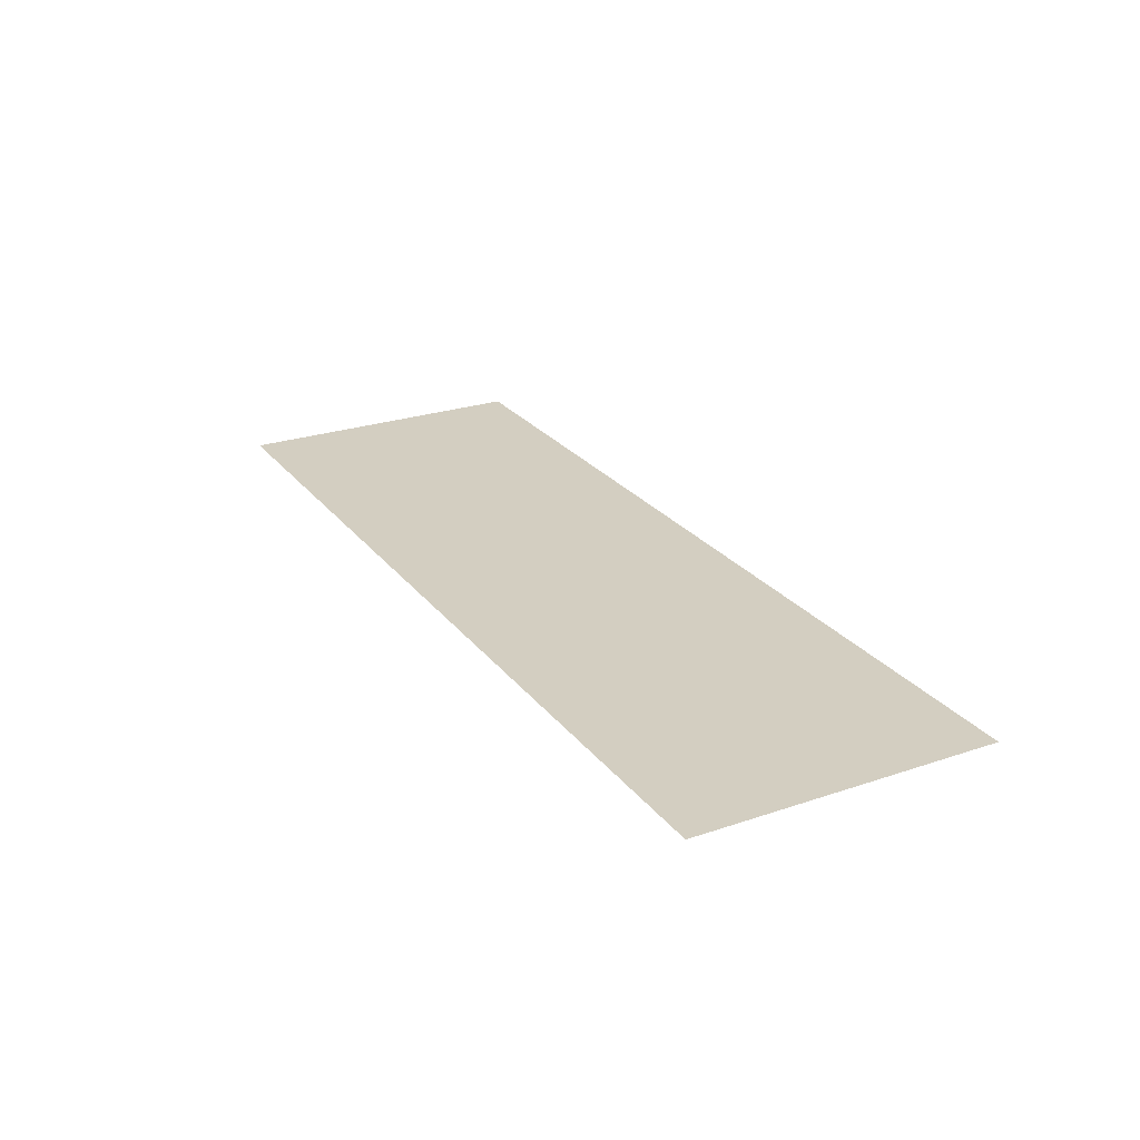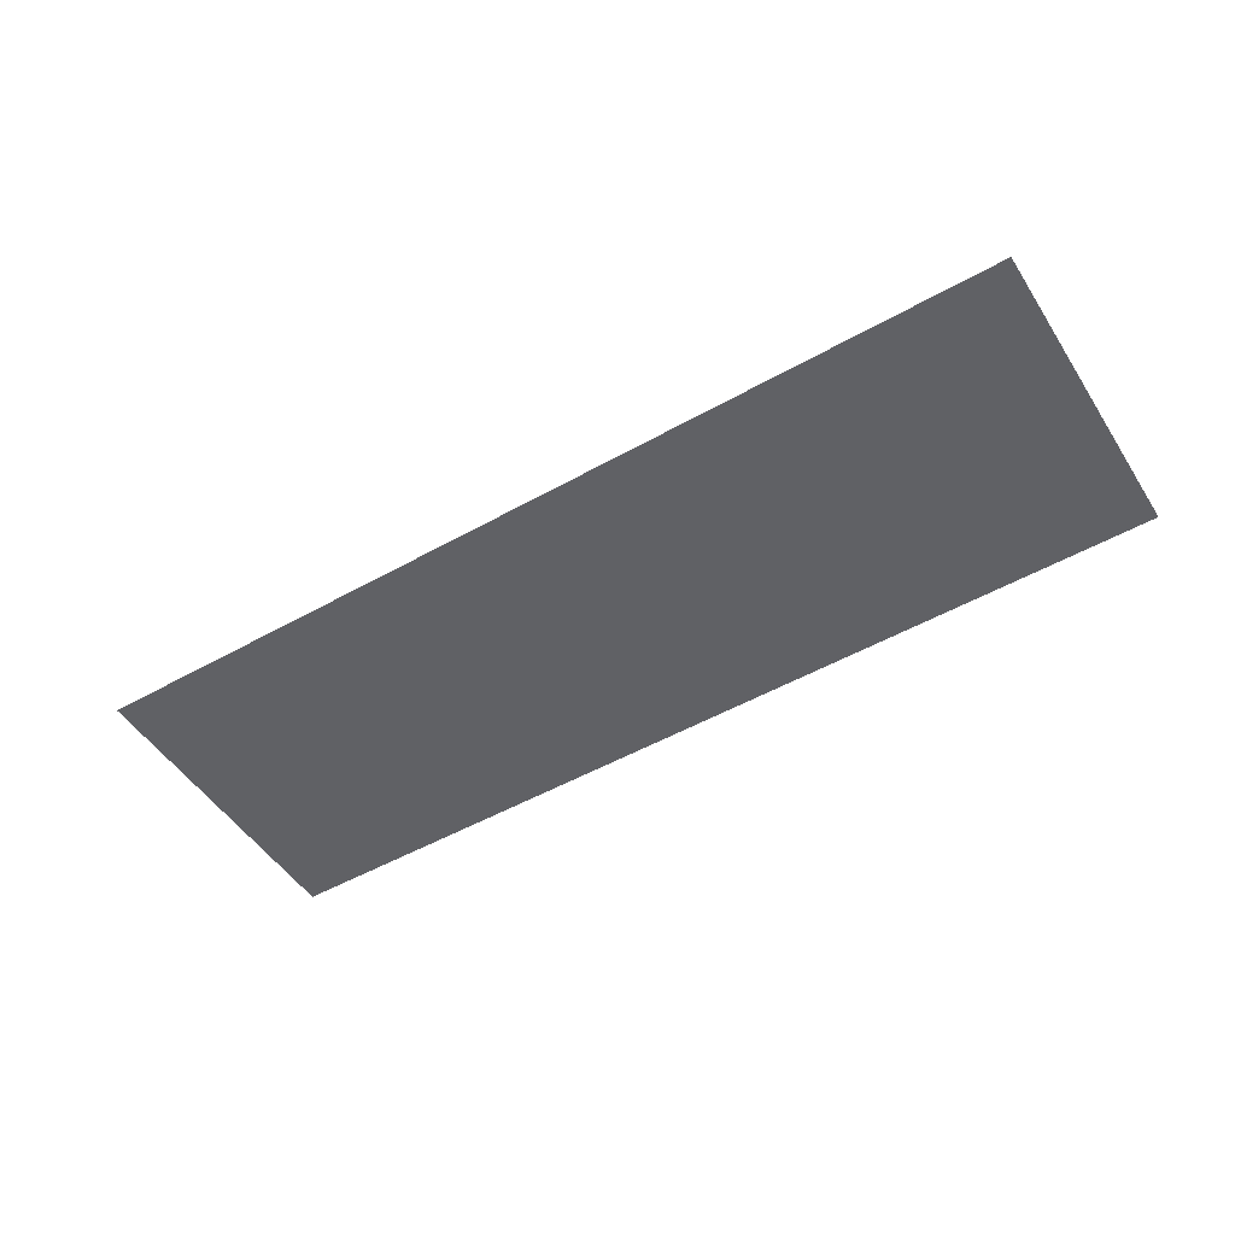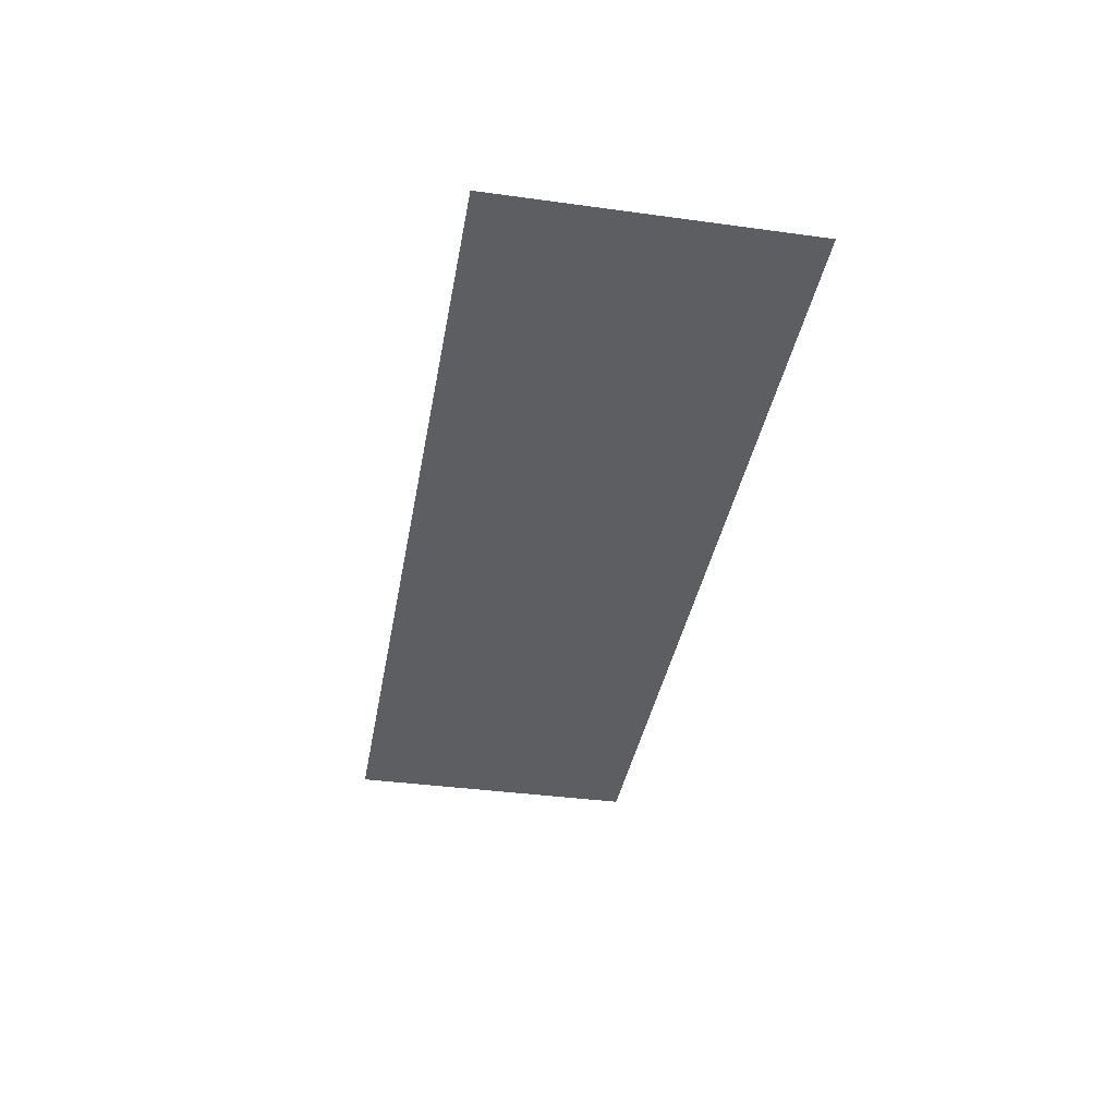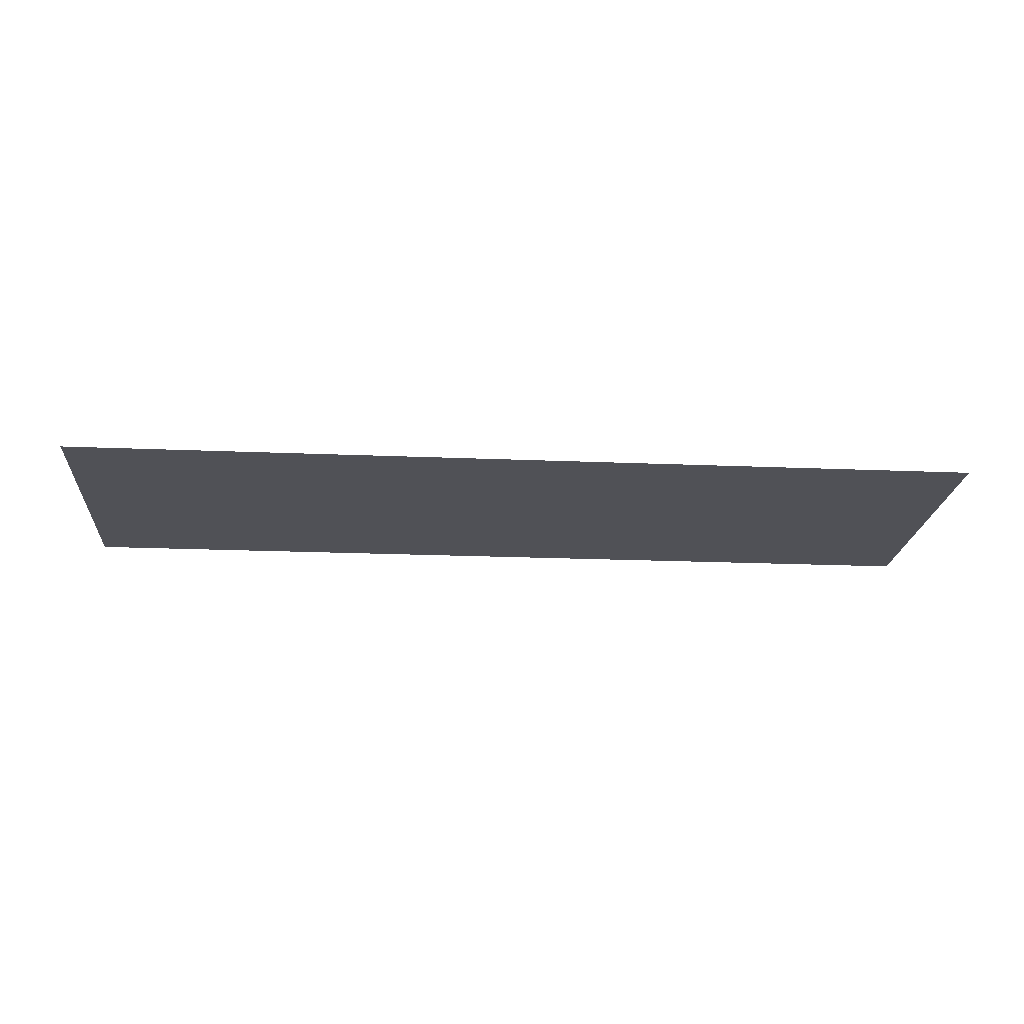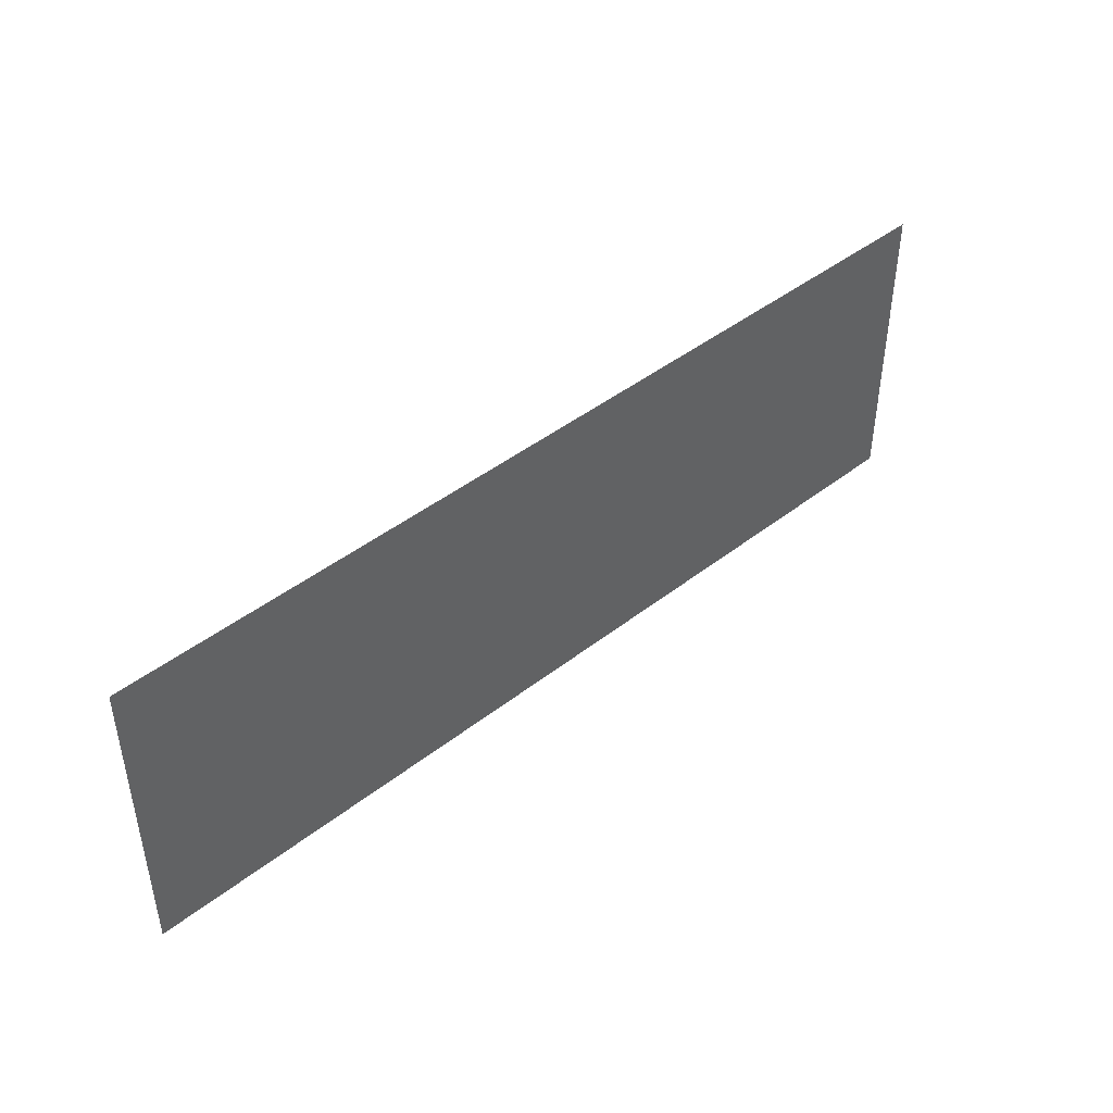
<metadata>
{"format":"obj","ext":"obj","renderer":"f3d","projection":"perspective","resolution":1024,"background":"white","views":[{"elev":25.3,"azim":-118.6,"up":"+Y"},{"elev":-50.2,"azim":31.8,"up":"+Y"},{"elev":-37.8,"azim":-99.9,"up":"+Y"},{"elev":-20.4,"azim":175.6,"up":"+Y"},{"elev":43.8,"azim":137.4,"up":"+Z"}]}
</metadata>
<code>
v 0.225 -0.0125 0.2624
v 0.225 -0.0125 -0.000825
v 0.4 -0.0125 -0.000825
v 0.4 -0.0125 0.2624
v -0.4 -0.0125 0.2624
v -0.4 -0.0125 -0.000825
v -0.2782 -0.0125 -0.000825
v -0.2782 -0.0125 0.2624
v 0.225 -0.0125 0.2624
v 0.0782 -0.0125 0.2624
v 0.0782 -0.0125 -0.000825
v 0.225 -0.0125 -0.000825
v -0.2782 -0.0125 0.2624
v -0.1948 -0.0125 0.2479
v -0.1948 -0.0125 0.2624
v -0.2782 -0.0125 0.2624
v -0.1948 -0.0125 0.2048
v -0.1948 -0.0125 0.2479
v -0.2782 -0.0125 0.2624
v -0.2782 -0.0125 -0.000825
v -0.1948 -0.0125 0.09696
v -0.1948 -0.0125 0.2048
v 0.0085 -0.0125 0.2624
v -0.03637 -0.0125 0.2624
v -0.03637 -0.0125 0.1902
v 0.0085 -0.0125 0.2624
v -0.03637 -0.0125 0.1902
v -0.03637 -0.0125 0.1471
v 0.0085 -0.0125 0.2624
v -0.03637 -0.0125 0.1471
v -0.03637 -0.0125 0.07672
v 0.0085 -0.0125 -0.000825
v 0.0782 -0.0125 0.2624
v 0.0305 -0.0125 0.2624
v 0.0305 -0.0125 -0.000825
v 0.0782 -0.0125 -0.000825
v -0.1948 -0.0125 0.2479
v -0.1948 -0.0125 0.2048
v -0.03637 -0.0125 0.1471
v -0.03637 -0.0125 0.1902
v -0.1508 -0.0125 0.1183
v -0.03637 -0.0125 0.04328
v -0.03637 -0.0125 0.07672
v -0.1948 -0.0125 0.09696
v -0.1649 -0.0125 0.04546
v -0.1094 -0.0125 0.04064
v -0.1948 -0.0125 0.09696
v -0.1744 -0.0125 0.04513
v -0.1649 -0.0125 0.04546
v -0.1744 -0.0125 0.04513
v -0.1948 -0.0125 0.09696
v -0.1834 -0.0125 0.04233
v -0.1834 -0.0125 0.04233
v -0.1948 -0.0125 0.09696
v -0.191 -0.0125 0.0366
v -0.2782 -0.0125 -0.000825
v -0.1948 -0.0125 0.02788
v -0.191 -0.0125 0.0366
v -0.1948 -0.0125 0.09696
v -0.2782 -0.0125 -0.000825
v -0.1948 -0.0125 -0.000825
v -0.1948 -0.0125 0.02788
v 0.0085 -0.0125 -0.000825
v -0.03637 -0.0125 0.07672
v -0.03637 -0.0125 0.04328
v 0.0085 -0.0125 -0.000825
v -0.03637 -0.0125 0.04328
v -0.03637 -0.0125 -0.000825
v 0.0085 -0.0125 0.2624
v 0.0085 -0.0125 -0.000825
v 0.0305 -0.0125 -0.000825
v 0.0305 -0.0125 0.2624
v -0.1948 -0.0125 0.2624
v -0.1948 -0.0125 0.2479
v -0.03637 -0.0125 0.1902
v -0.03637 -0.0125 0.2624
v -0.1508 -0.0125 0.1183
v -0.03637 -0.0125 0.07672
v -0.03637 -0.0125 0.1471
v -0.1948 -0.0125 0.2048
v -0.1508 -0.0125 0.1183
v -0.1948 -0.0125 0.2048
v -0.1948 -0.0125 0.09696
v -0.1508 -0.0125 0.1183
v -0.1948 -0.0125 0.09696
v -0.1094 -0.0125 0.04064
v -0.03637 -0.0125 0.04328
v -0.1948 -0.0125 -0.000825
v -0.1834 -0.0125 0.04233
v -0.191 -0.0125 0.0366
v -0.1948 -0.0125 0.02788
v -0.1948 -0.0125 -0.000825
v -0.1649 -0.0125 0.04546
v -0.1744 -0.0125 0.04513
v -0.1834 -0.0125 0.04233
v -0.1948 -0.0125 -0.000825
v -0.1094 -0.0125 0.04064
v -0.1649 -0.0125 0.04546
v -0.1948 -0.0125 -0.000825
v -0.03637 -0.0125 -0.000825
v -0.03637 -0.0125 0.04328
v -0.1094 -0.0125 0.04064
g mesh7289344
f 1 2 3
f 3 4 1
f 5 6 7
f 7 8 5
f 9 10 11
f 11 12 9
f 13 14 15
f 16 17 18
f 19 20 21
f 21 22 19
f 23 24 25
f 26 27 28
f 29 30 31
f 31 32 29
f 33 34 35
f 35 36 33
f 37 38 39
f 39 40 37
f 41 42 43
f 44 45 46
f 47 48 49
f 50 51 52
f 53 54 55
f 56 57 58
f 58 59 56
f 60 61 62
f 63 64 65
f 66 67 68
f 69 70 71
f 71 72 69
f 73 74 75
f 75 76 73
f 77 78 79
f 79 80 77
f 81 82 83
f 84 85 86
f 86 87 84
f 88 89 90
f 90 91 88
f 92 93 94
f 94 95 92
f 96 97 98
f 99 100 101
f 101 102 99

</code>
